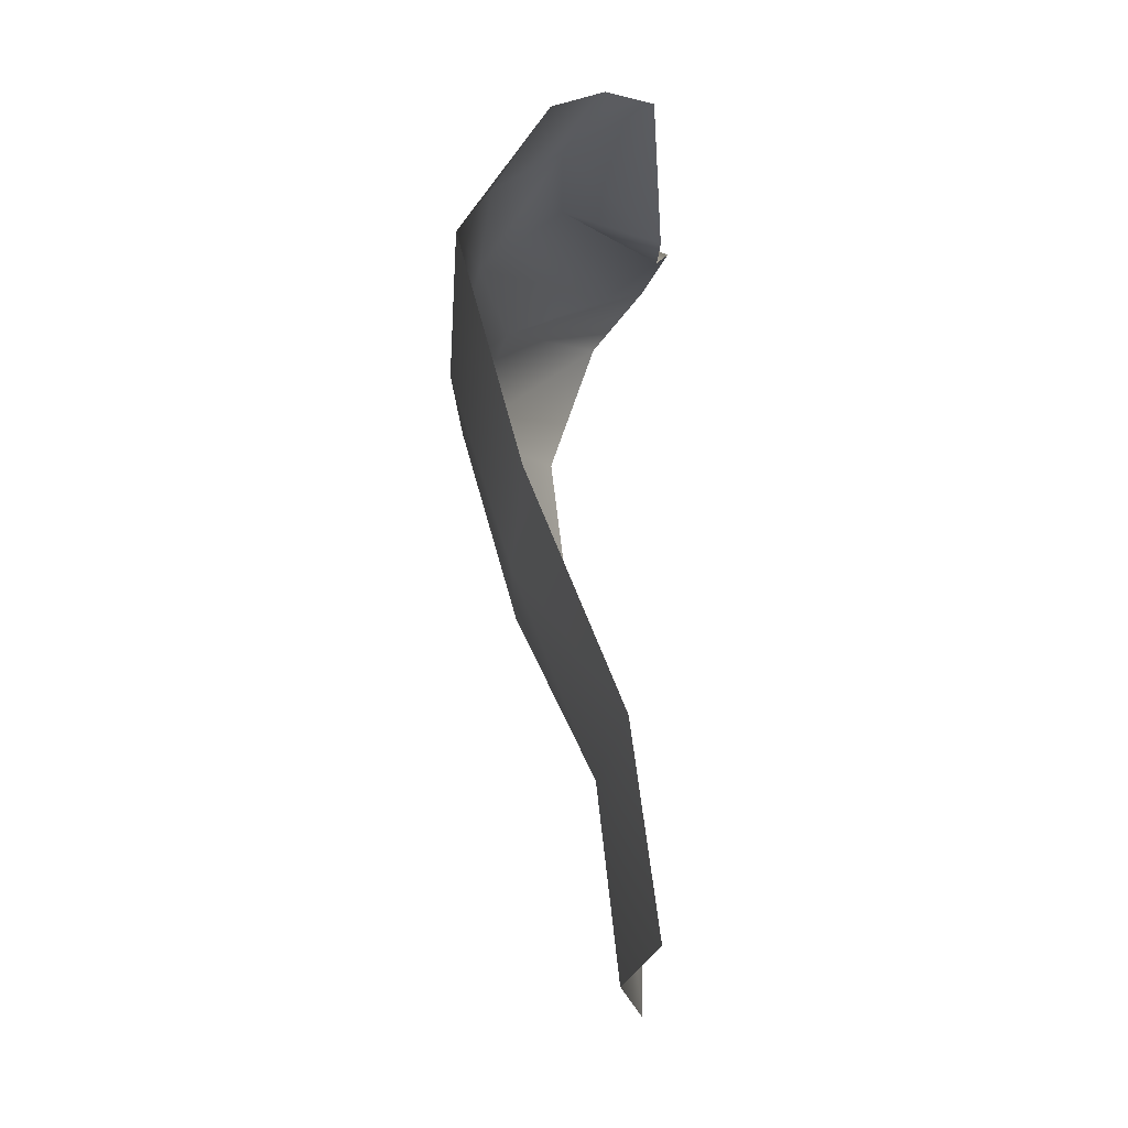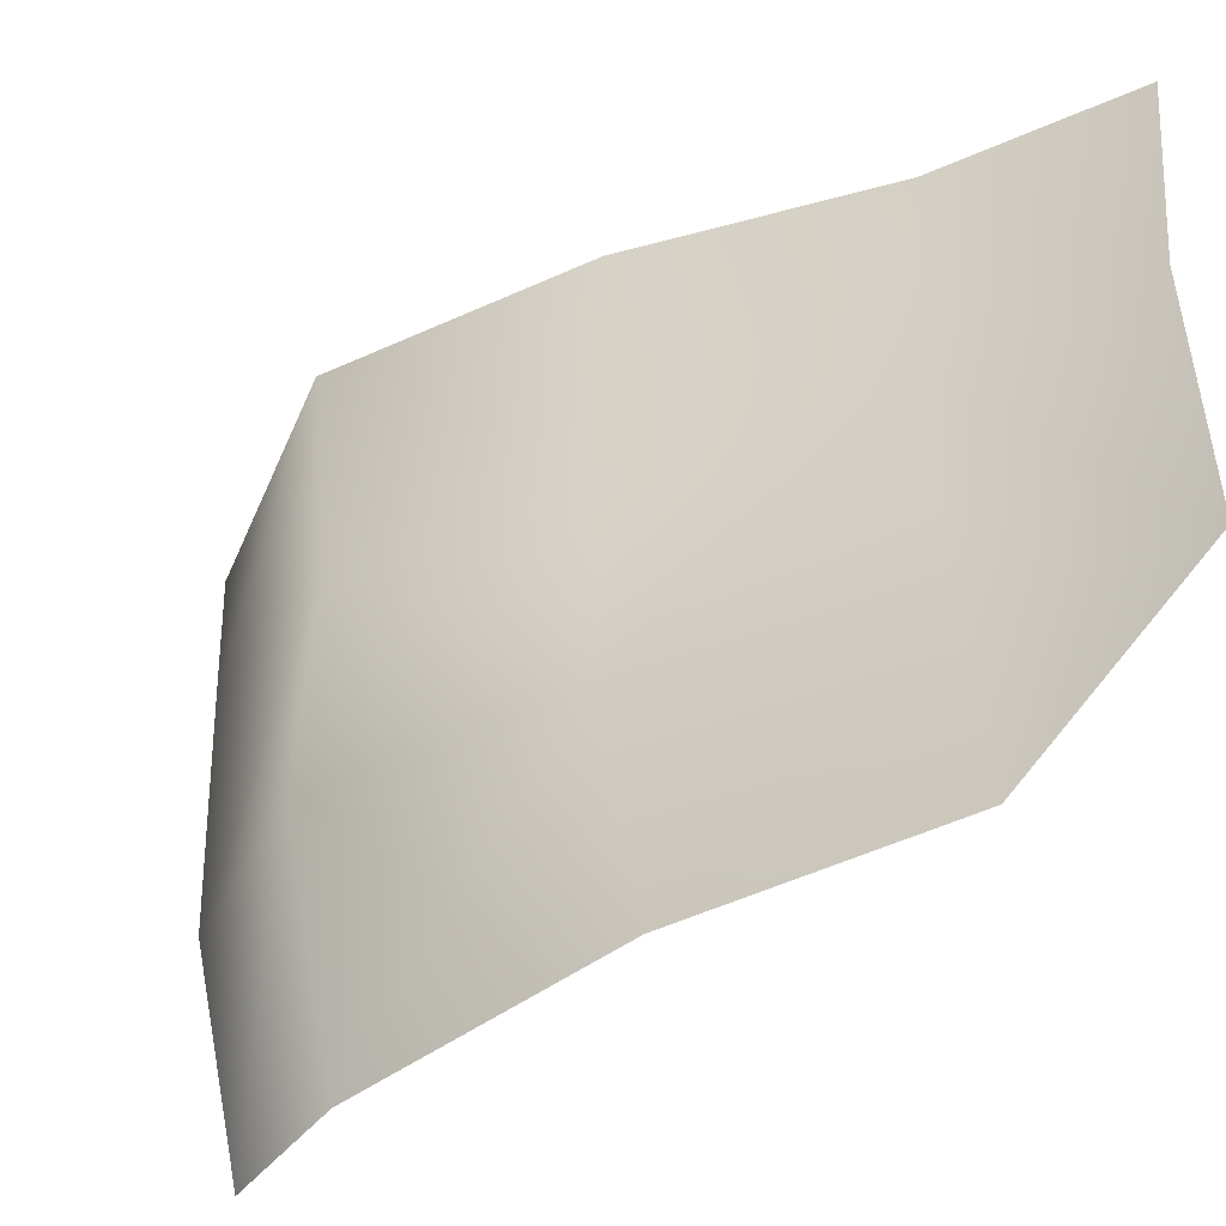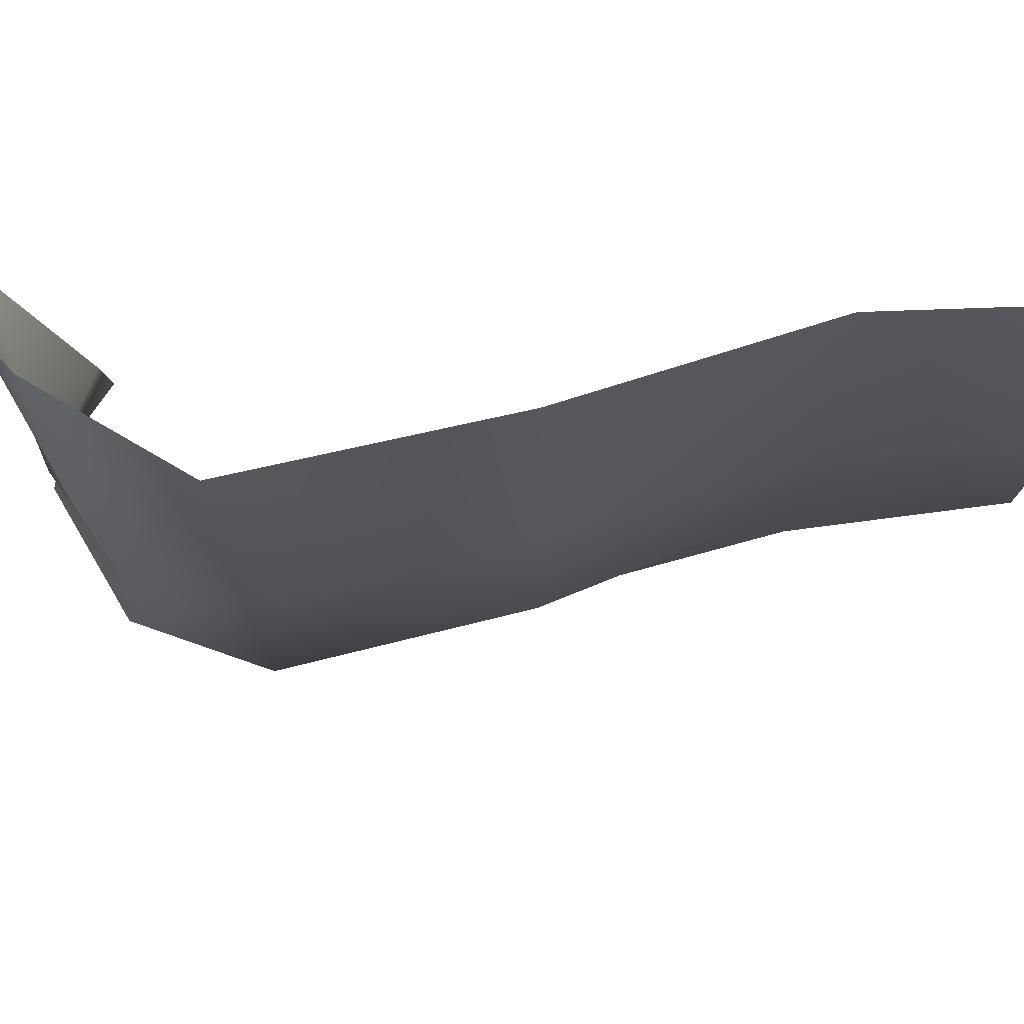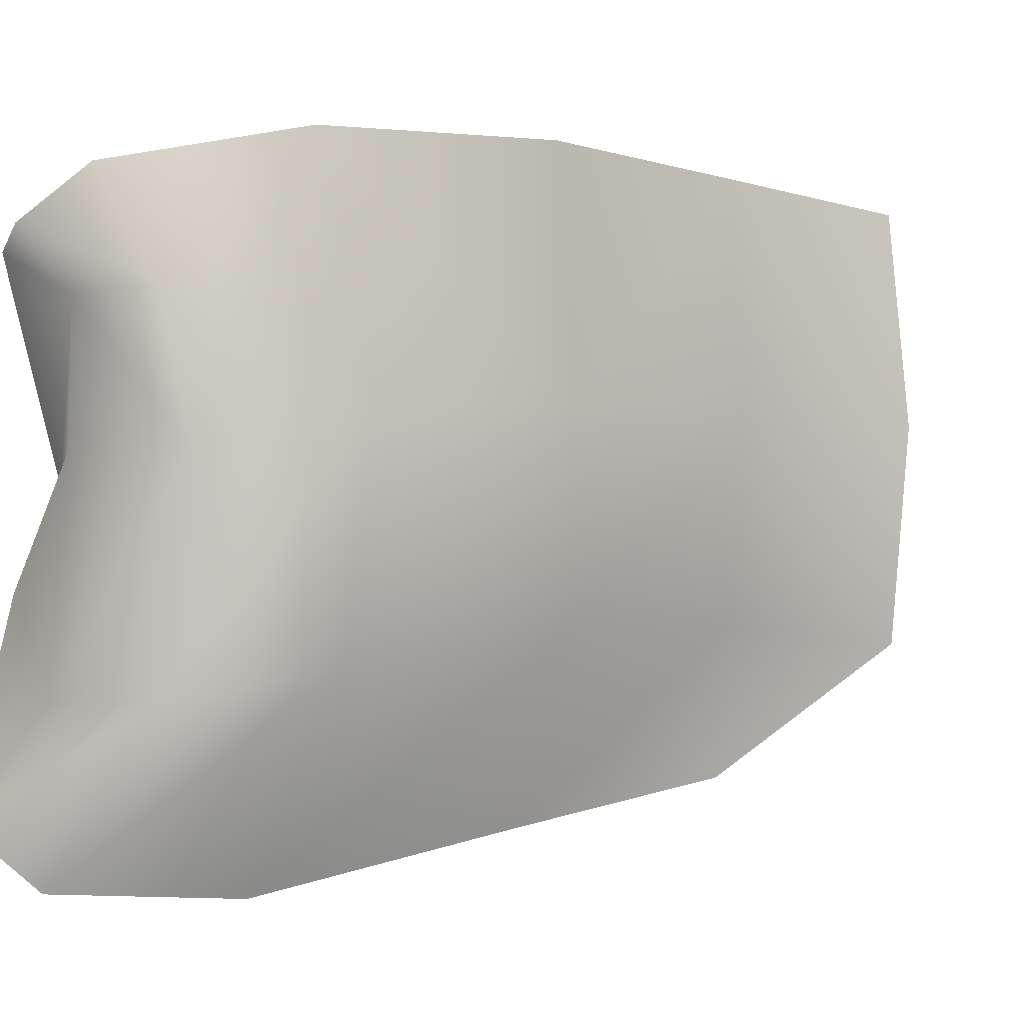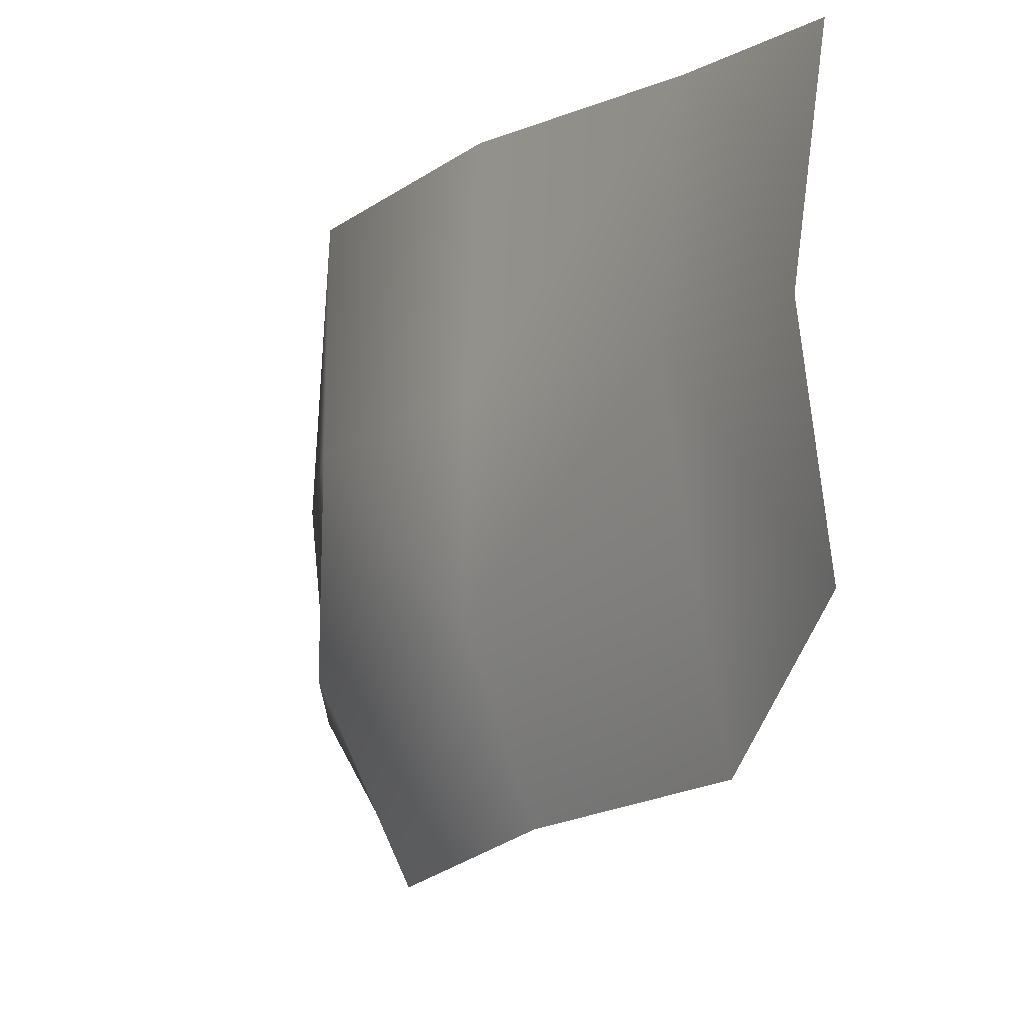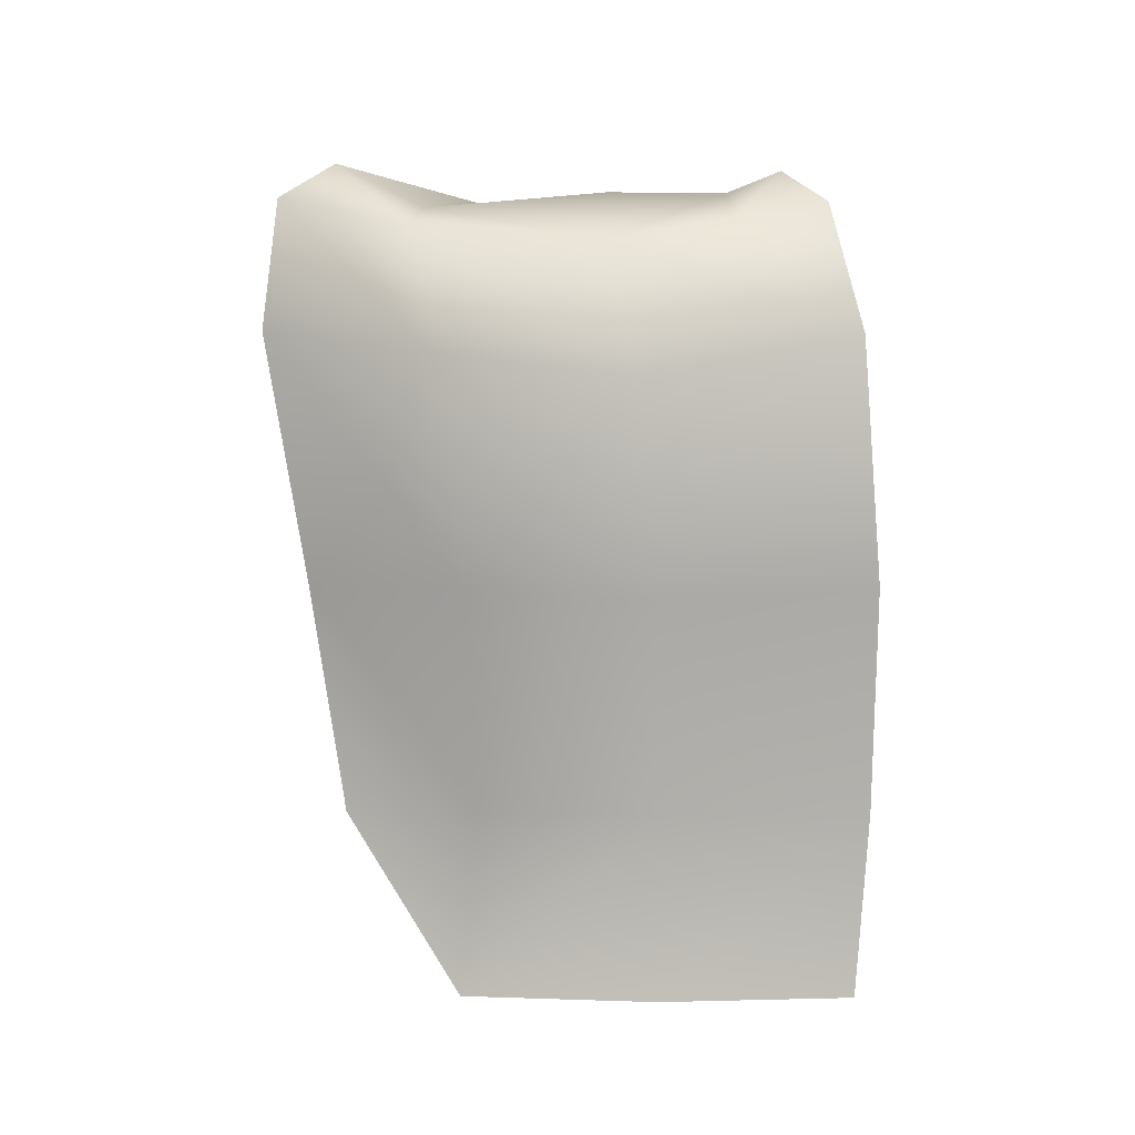
<metadata>
{"format":"obj","ext":"obj","renderer":"f3d","projection":"perspective","resolution":1024,"background":"white","views":[{"elev":-20.4,"azim":-0.2,"up":"+Y"},{"elev":-38.6,"azim":-48.7,"up":"+Z"},{"elev":69.0,"azim":-86.6,"up":"+Z"},{"elev":-2.4,"azim":-116.6,"up":"+Z"},{"elev":-8.9,"azim":-19.5,"up":"+Z"},{"elev":-3.8,"azim":-88.3,"up":"+Y"}]}
</metadata>
<code>
o D84C_D
v -27.8 -45 -0.2576
v -27.72 -44.88 0.4037
v -27.34 -44.65 0.3828
v -27.8 -45 -0.2576
v -27.34 -44.65 0.3828
v -27.34 -44.64 -0.2576
v -27.8 -45 -0.2576
v -27.94 -45.73 -0.1021
v -27.86 -45.51 1.071
v -27.8 -45 -0.2576
v -27.86 -45.51 1.071
v -27.72 -44.88 0.4037
v -27.8 -45 -0.2576
v -27.34 -44.64 -0.2576
v -27.06 -44.65 -1.283
v -27.8 -45 -0.2576
v -27.06 -44.65 -1.283
v -27.67 -44.88 -1.304
v -27.6 -46.87 -0.0006997
v -27.53 -46.8 1.172
v -27.86 -45.51 1.071
v -27.6 -46.87 -0.0006997
v -27.86 -45.51 1.071
v -27.94 -45.73 -0.1021
v -27.6 -46.87 -0.0006997
v -27.17 -48 0.001247
v -27.05 -48 1.165
v -27.6 -46.87 -0.0006997
v -27.05 -48 1.165
v -27.53 -46.8 1.172
v -27.72 -44.88 0.4037
v -27.4 -44.71 0.9328
v -27.12 -44.47 0.699
v -27.72 -44.88 0.4037
v -27.12 -44.47 0.699
v -27.34 -44.65 0.3828
v -27.67 -44.88 -1.304
v -27.92 -45.61 -1.155
v -27.94 -45.73 -0.1021
v -27.67 -44.88 -1.304
v -27.94 -45.73 -0.1021
v -27.8 -45 -0.2576
v -27.67 -44.88 -1.304
v -27.06 -44.65 -1.283
v -26.83 -44.33 -1.811
v -27.67 -44.88 -1.304
v -26.83 -44.33 -1.811
v -27.13 -44.6 -2.088
v -27.94 -45.73 -0.1021
v -27.92 -45.61 -1.155
v -27.6 -46.81 -0.993
v -27.94 -45.73 -0.1021
v -27.6 -46.81 -0.993
v -27.6 -46.87 -0.0006997
v -27.6 -46.81 -0.993
v -27.92 -45.61 -1.155
v -27.4 -45.4 -2.12
v -27.6 -46.81 -0.993
v -27.4 -45.4 -2.12
v -27.25 -46.75 -1.88
v -27.6 -46.81 -0.993
v -27.02 -48 -0.9697
v -27.17 -48 0.001247
v -27.6 -46.81 -0.993
v -27.17 -48 0.001247
v -27.6 -46.87 -0.0006997
v -27.86 -45.51 1.071
v -27.4 -44.71 0.9328
v -27.72 -44.88 0.4037
v -27.34 -44.64 -0.2576
v -26.72 -44.59 -0.8435
v -27.06 -44.65 -1.283
v -27.34 -44.64 -0.2576
v -26.78 -44.77 -0.378
v -26.8 -44.83 -0.5059
v -27.34 -44.65 0.3828
v -26.86 -44.49 0.6086
v -26.78 -44.77 -0.378
v -27.34 -44.65 0.3828
v -26.78 -44.77 -0.378
v -27.34 -44.64 -0.2576
v -27.06 -44.65 -1.283
v -26.72 -44.59 -0.8435
v -26.83 -44.33 -1.811
v -27.13 -44.6 -2.088
v -27.4 -45.4 -2.12
v -27.92 -45.61 -1.155
v -27.13 -44.6 -2.088
v -27.92 -45.61 -1.155
v -27.67 -44.88 -1.304
v -27.25 -46.75 -1.88
v -26.88 -48 -1.716
v -27.02 -48 -0.9697
v -27.25 -46.75 -1.88
v -27.02 -48 -0.9697
v -27.6 -46.81 -0.993
v -27.12 -44.47 0.699
v -26.86 -44.49 0.6086
v -27.34 -44.65 0.3828
v -26.8 -44.83 -0.5059
v -26.72 -44.59 -0.8435
v -27.34 -44.64 -0.2576
v -27.06 -49.02 0.003739
v -26.91 -49.01 1.083
v -27.05 -48 1.165
v -27.06 -49.02 0.003739
v -27.05 -48 1.165
v -27.17 -48 0.001247
v -27.17 -48 0.001247
v -27.02 -48 -0.9697
v -26.91 -49.01 -1.076
v -27.17 -48 0.001247
v -26.91 -49.01 -1.076
v -27.06 -49.02 0.003739
v -27.02 -48 -0.9697
v -26.88 -48 -1.716
v -26.91 -49.01 -1.076
f 1 2 3
f 4 5 6
f 7 8 9
f 10 11 12
f 13 14 15
f 16 17 18
f 19 20 21
f 22 23 24
f 25 26 27
f 28 29 30
f 31 32 33
f 34 35 36
f 37 38 39
f 40 41 42
f 43 44 45
f 46 47 48
f 49 50 51
f 52 53 54
f 55 56 57
f 58 59 60
f 61 62 63
f 64 65 66
f 67 68 69
f 70 71 72
f 73 74 75
f 76 77 78
f 79 80 81
f 82 83 84
f 85 86 87
f 88 89 90
f 91 92 93
f 94 95 96
f 97 98 99
f 100 101 102
f 103 104 105
f 106 107 108
f 109 110 111
f 112 113 114
f 115 116 117

</code>
